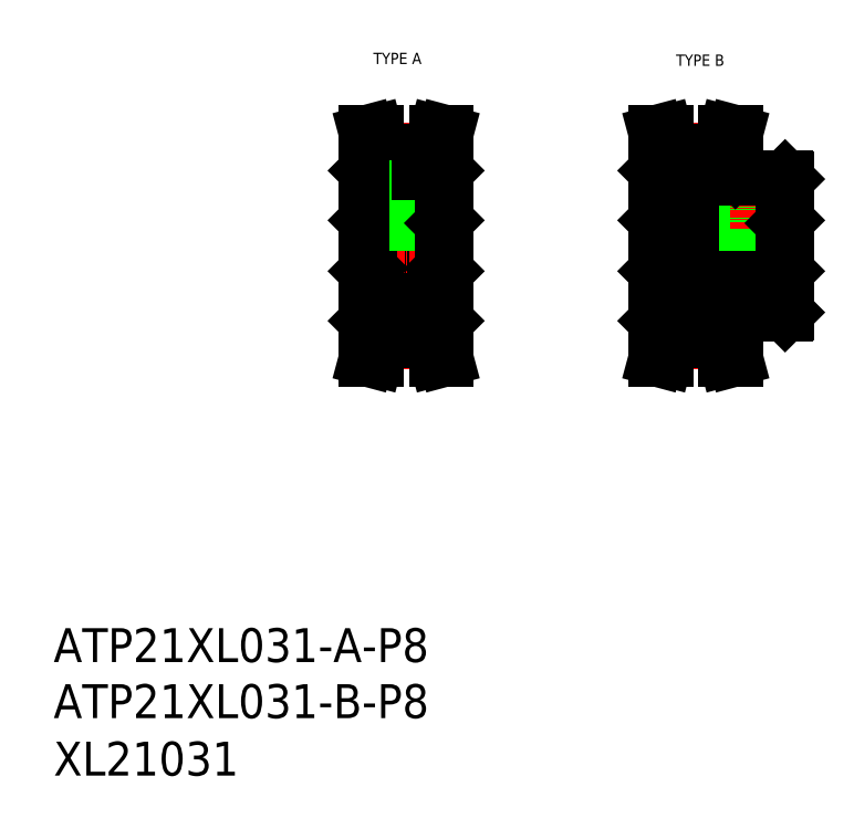
<metadata>
{"format":"dxf","ext":"dxf","renderer":"ezdxf+matplotlib","layout":"modelspace","background":"white","min_lineweight":24,"dpi":150}
</metadata>
<code>
0
SECTION
2
ENTITIES
0
TEXT
8
0
10
-286
20
-40.71
30
0
40
6
1
ATP21XL031-A-P8
0
TEXT
8
0
10
-286
20
-60.81
30
0
40
6
1
XL21031
0
TEXT
8
0
10
-229.4
20
65.16
30
0
40
2
1
TYPE A
0
TEXT
8
0
10
-175.9
20
64.84
30
0
40
2
1
TYPE B
0
TEXT
8
0
10
-286
20
-50.63
30
0
40
6
1
ATP21XL031-B-P8
0
LINE
8
CENTER
10
-182.4
20
32.99
30
0
11
-153.9
21
32.99
31
0
0
LINE
8
0
10
-230.6
20
19.69
30
0
11
-230.6
21
46.29
31
0
0
LINE
8
0
10
-216.6
20
19.69
30
0
11
-216.6
21
46.29
31
0
0
LINE
8
0
10
-228.1
20
17.67
30
0
11
-219.1
21
17.67
31
0
0
LINE
8
0
10
-228.1
20
16.27
30
0
11
-219.1
21
16.27
31
0
0
LINE
8
CENTER
10
-228.1
20
16.01
30
0
11
-219.1
21
16.01
31
0
0
LINE
8
0
10
-229.7
20
16.48
30
0
11
-230.7
21
12.99
31
0
0
LINE
8
0
10
-228.1
20
16.27
30
0
11
-229
21
12.99
31
0
0
LINE
8
0
10
-230.7
20
12.99
30
0
11
-229
21
12.99
31
0
0
LINE
8
0
10
-230.4
20
19.49
30
0
11
-228.1
21
19.49
31
0
0
LINE
8
0
10
-229.7
20
19.49
30
0
11
-229.7
21
16.48
31
0
0
LINE
8
0
10
-230.4
20
19.49
30
0
11
-230.6
21
19.69
31
0
0
LINE
8
0
10
-228.1
20
19.49
30
0
11
-228.1
21
16.27
31
0
0
LINE
8
0
10
-219.1
20
16.27
30
0
11
-218.2
21
12.99
31
0
0
LINE
8
0
10
-217.5
20
16.48
30
0
11
-216.6
21
12.99
31
0
0
LINE
8
0
10
-216.6
20
12.99
30
0
11
-218.2
21
12.99
31
0
0
LINE
8
0
10
-219.1
20
19.49
30
0
11
-216.8
21
19.49
31
0
0
LINE
8
0
10
-219.1
20
19.49
30
0
11
-219.1
21
16.27
31
0
0
LINE
8
0
10
-216.6
20
19.69
30
0
11
-216.8
21
19.49
31
0
0
LINE
8
0
10
-217.5
20
19.49
30
0
11
-217.5
21
16.48
31
0
0
LINE
8
0
10
-229.7
20
49.51
30
0
11
-230.7
21
52.99
31
0
0
LINE
8
0
10
-228.1
20
49.72
30
0
11
-229
21
52.99
31
0
0
LINE
8
0
10
-217.5
20
49.51
30
0
11
-216.6
21
52.99
31
0
0
LINE
8
0
10
-219.1
20
49.72
30
0
11
-218.2
21
52.99
31
0
0
LINE
8
CENTER
10
-223.6
20
35.99
30
0
11
-223.6
21
51.97
31
0
0
LINE
8
0
10
-228.1
20
48.32
30
0
11
-219.1
21
48.32
31
0
0
LINE
8
0
10
-228.1
20
49.72
30
0
11
-219.1
21
49.72
31
0
0
LINE
8
0
10
-230.1
20
28.99
30
0
11
-217.1
21
28.99
31
0
0
LINE
8
0
10
-230.1
20
36.99
30
0
11
-217.1
21
36.99
31
0
0
LINE
8
0
10
-225.9
20
45.99
30
0
11
-221.4
21
45.99
31
0
0
LINE
8
CENTER
10
-233.1
20
32.99
30
0
11
-214.1
21
32.99
31
0
0
LINE
8
CENTER
10
-228.1
20
49.97
30
0
11
-219.1
21
49.97
31
0
0
LINE
8
0
10
-225.6
20
36.99
30
0
11
-225.6
21
45.99
31
0
0
LINE
8
0
10
-230.1
20
36.99
30
0
11
-230.1
21
28.99
31
0
0
LINE
8
0
10
-230.6
20
28.49
30
0
11
-230.1
21
28.99
31
0
0
LINE
8
0
10
-230.1
20
36.99
30
0
11
-230.6
21
37.49
31
0
0
LINE
8
0
10
-230.4
20
46.49
30
0
11
-228.1
21
46.49
31
0
0
LINE
8
0
10
-229.7
20
46.49
30
0
11
-229.7
21
49.51
31
0
0
LINE
8
0
10
-230.4
20
46.49
30
0
11
-230.6
21
46.29
31
0
0
LINE
8
0
10
-228.1
20
46.49
30
0
11
-228.1
21
49.72
31
0
0
LINE
8
0
10
-225.9
20
45.99
30
0
11
-225.9
21
48.32
31
0
0
LINE
8
0
10
-225.2
20
36.99
30
0
11
-225.2
21
45.99
31
0
0
LINE
8
0
10
-222
20
36.99
30
0
11
-222
21
45.99
31
0
0
LINE
8
0
10
-221.6
20
36.99
30
0
11
-221.6
21
45.99
31
0
0
LINE
8
0
10
-217.1
20
36.99
30
0
11
-217.1
21
28.99
31
0
0
LINE
8
0
10
-216.6
20
28.49
30
0
11
-217.1
21
28.99
31
0
0
LINE
8
0
10
-217.1
20
36.99
30
0
11
-216.6
21
37.49
31
0
0
LINE
8
0
10
-219.1
20
46.49
30
0
11
-216.8
21
46.49
31
0
0
LINE
8
0
10
-219.1
20
46.49
30
0
11
-219.1
21
49.72
31
0
0
LINE
8
0
10
-221.4
20
45.99
30
0
11
-221.4
21
48.32
31
0
0
LINE
8
0
10
-217.5
20
46.49
30
0
11
-217.5
21
49.51
31
0
0
LINE
8
0
10
-216.6
20
46.29
30
0
11
-216.8
21
46.49
31
0
0
LINE
8
0
10
-230.7
20
52.99
30
0
11
-229
21
52.99
31
0
0
LINE
8
0
10
-216.6
20
52.99
30
0
11
-218.2
21
52.99
31
0
0
LINE
8
0
10
-156.4
20
21.19
30
0
11
-156.4
21
44.79
31
0
0
LINE
8
0
10
-179.4
20
19.69
30
0
11
-179.4
21
46.29
31
0
0
LINE
8
0
10
-176.9
20
16.27
30
0
11
-167.9
21
16.27
31
0
0
LINE
8
0
10
-176.9
20
17.67
30
0
11
-167.9
21
17.67
31
0
0
LINE
8
CENTER
10
-176.9
20
16.01
30
0
11
-167.9
21
16.01
31
0
0
LINE
8
0
10
-178.5
20
16.48
30
0
11
-179.4
21
12.99
31
0
0
LINE
8
0
10
-176.9
20
16.27
30
0
11
-177.8
21
12.99
31
0
0
LINE
8
0
10
-179.4
20
12.99
30
0
11
-177.8
21
12.99
31
0
0
LINE
8
0
10
-179.2
20
19.49
30
0
11
-176.9
21
19.49
31
0
0
LINE
8
0
10
-178.5
20
19.49
30
0
11
-178.5
21
16.48
31
0
0
LINE
8
0
10
-179.4
20
19.69
30
0
11
-179.2
21
19.49
31
0
0
LINE
8
0
10
-176.9
20
19.49
30
0
11
-176.9
21
16.27
31
0
0
LINE
8
0
10
-166.3
20
16.48
30
0
11
-165.3
21
12.99
31
0
0
LINE
8
0
10
-167.9
20
16.27
30
0
11
-167
21
12.99
31
0
0
LINE
8
0
10
-165.3
20
12.99
30
0
11
-167
21
12.99
31
0
0
LINE
8
0
10
-165.4
20
20.99
30
0
11
-156.6
21
20.99
31
0
0
LINE
8
0
10
-167.9
20
19.49
30
0
11
-165.6
21
19.49
31
0
0
LINE
8
0
10
-167.9
20
19.49
30
0
11
-167.9
21
16.27
31
0
0
LINE
8
0
10
-165.4
20
19.69
30
0
11
-165.4
21
20.99
31
0
0
LINE
8
0
10
-166.3
20
19.49
30
0
11
-166.3
21
16.48
31
0
0
LINE
8
0
10
-165.6
20
19.49
30
0
11
-165.4
21
19.69
31
0
0
LINE
8
0
10
-156.6
20
20.99
30
0
11
-156.4
21
21.19
31
0
0
LINE
8
0
10
-176.9
20
49.72
30
0
11
-177.8
21
52.99
31
0
0
LINE
8
0
10
-178.5
20
49.51
30
0
11
-179.4
21
52.99
31
0
0
LINE
8
0
10
-167.9
20
49.72
30
0
11
-167
21
52.99
31
0
0
LINE
8
0
10
-166.3
20
49.51
30
0
11
-165.3
21
52.99
31
0
0
LINE
8
0
10
-178.9
20
28.99
30
0
11
-156.9
21
28.99
31
0
0
LINE
8
0
10
-178.9
20
36.99
30
0
11
-156.9
21
36.99
31
0
0
LINE
8
0
10
-176.9
20
48.32
30
0
11
-167.9
21
48.32
31
0
0
LINE
8
0
10
-176.9
20
49.72
30
0
11
-167.9
21
49.72
31
0
0
LINE
8
CENTER
10
-176.9
20
49.97
30
0
11
-167.9
21
49.97
31
0
0
LINE
8
0
10
-178.9
20
36.99
30
0
11
-178.9
21
28.99
31
0
0
LINE
8
0
10
-179.4
20
28.49
30
0
11
-178.9
21
28.99
31
0
0
LINE
8
0
10
-178.9
20
36.99
30
0
11
-179.4
21
37.49
31
0
0
LINE
8
0
10
-179.2
20
46.49
30
0
11
-176.9
21
46.49
31
0
0
LINE
8
0
10
-178.5
20
46.49
30
0
11
-178.5
21
49.51
31
0
0
LINE
8
0
10
-179.2
20
46.49
30
0
11
-179.4
21
46.29
31
0
0
LINE
8
0
10
-176.9
20
46.49
30
0
11
-176.9
21
49.72
31
0
0
LINE
8
0
10
-159.4
20
36.99
30
0
11
-159.4
21
44.99
31
0
0
LINE
8
0
10
-159.8
20
36.99
30
0
11
-159.8
21
44.99
31
0
0
LINE
8
0
10
-163
20
36.99
30
0
11
-163
21
44.99
31
0
0
LINE
8
0
10
-163.4
20
36.99
30
0
11
-163.4
21
44.99
31
0
0
LINE
8
CENTER
10
-161.4
20
35.99
30
0
11
-161.4
21
45.99
31
0
0
LINE
8
0
10
-156.9
20
36.99
30
0
11
-156.9
21
28.99
31
0
0
LINE
8
0
10
-156.4
20
28.49
30
0
11
-156.9
21
28.99
31
0
0
LINE
8
0
10
-156.9
20
36.99
30
0
11
-156.4
21
37.49
31
0
0
LINE
8
0
10
-165.4
20
44.99
30
0
11
-156.6
21
44.99
31
0
0
LINE
8
0
10
-167.9
20
46.49
30
0
11
-165.6
21
46.49
31
0
0
LINE
8
0
10
-167.9
20
46.49
30
0
11
-167.9
21
49.72
31
0
0
LINE
8
0
10
-166.3
20
46.49
30
0
11
-166.3
21
49.51
31
0
0
LINE
8
0
10
-165.4
20
44.99
30
0
11
-165.4
21
46.29
31
0
0
LINE
8
0
10
-165.4
20
46.29
30
0
11
-165.6
21
46.49
31
0
0
LINE
8
0
10
-156.4
20
44.79
30
0
11
-156.6
21
44.99
31
0
0
LINE
8
0
10
-179.4
20
52.99
30
0
11
-177.8
21
52.99
31
0
0
LINE
8
0
10
-165.3
20
52.99
30
0
11
-167
21
52.99
31
0
0
ENDSEC
0
EOF

</code>
